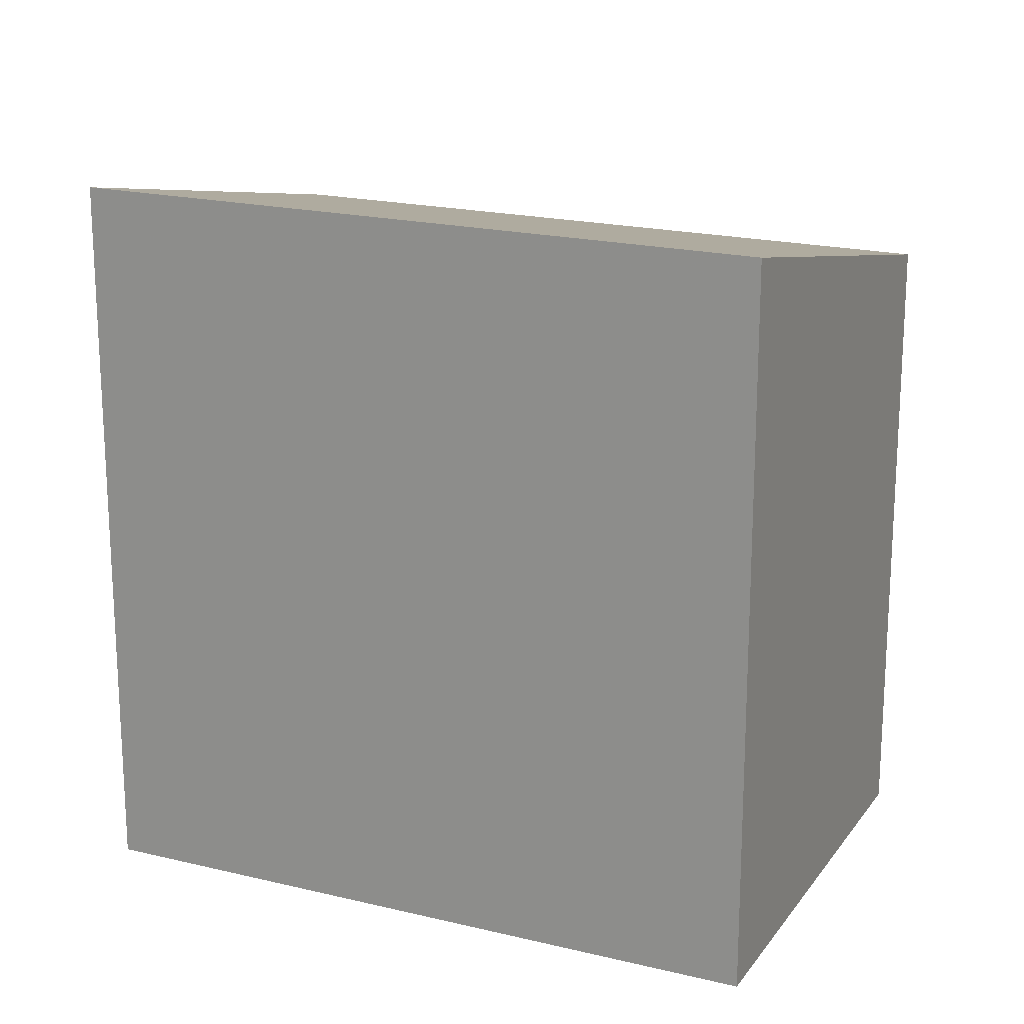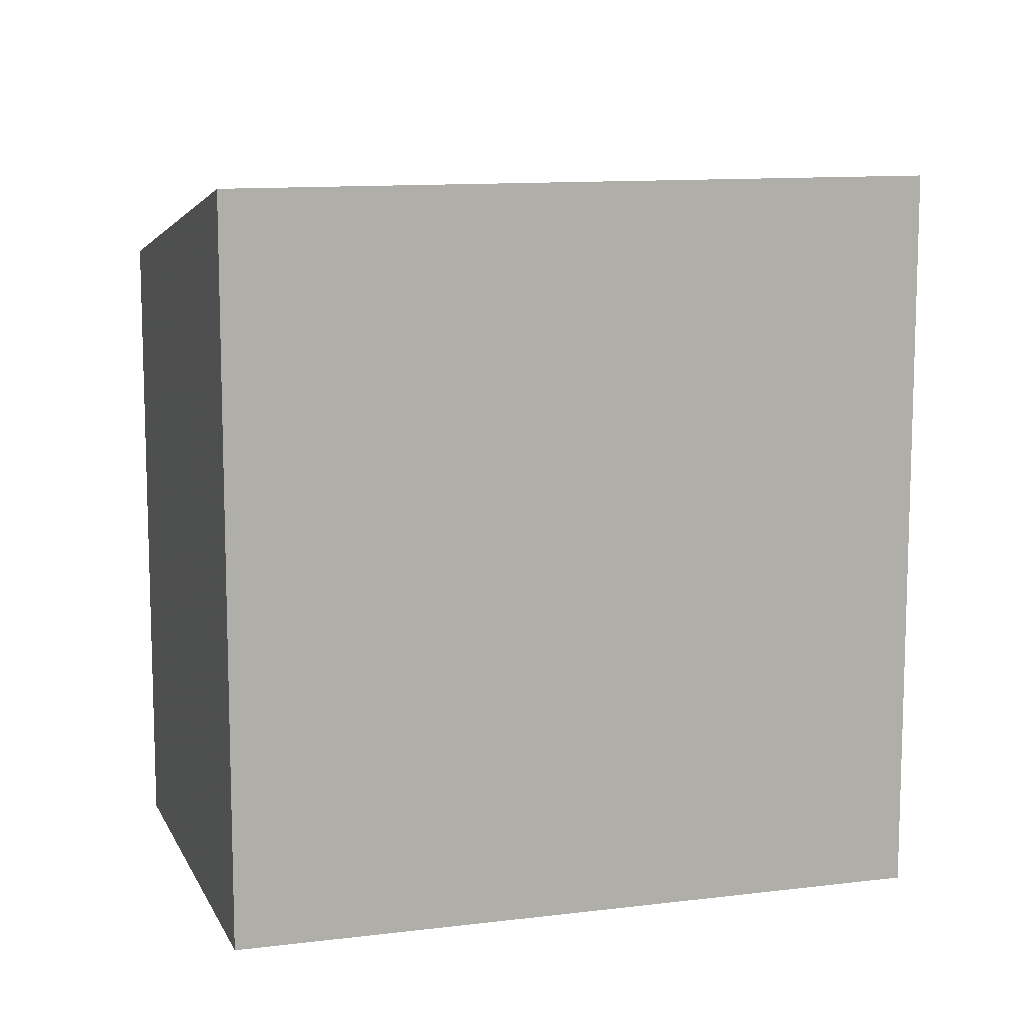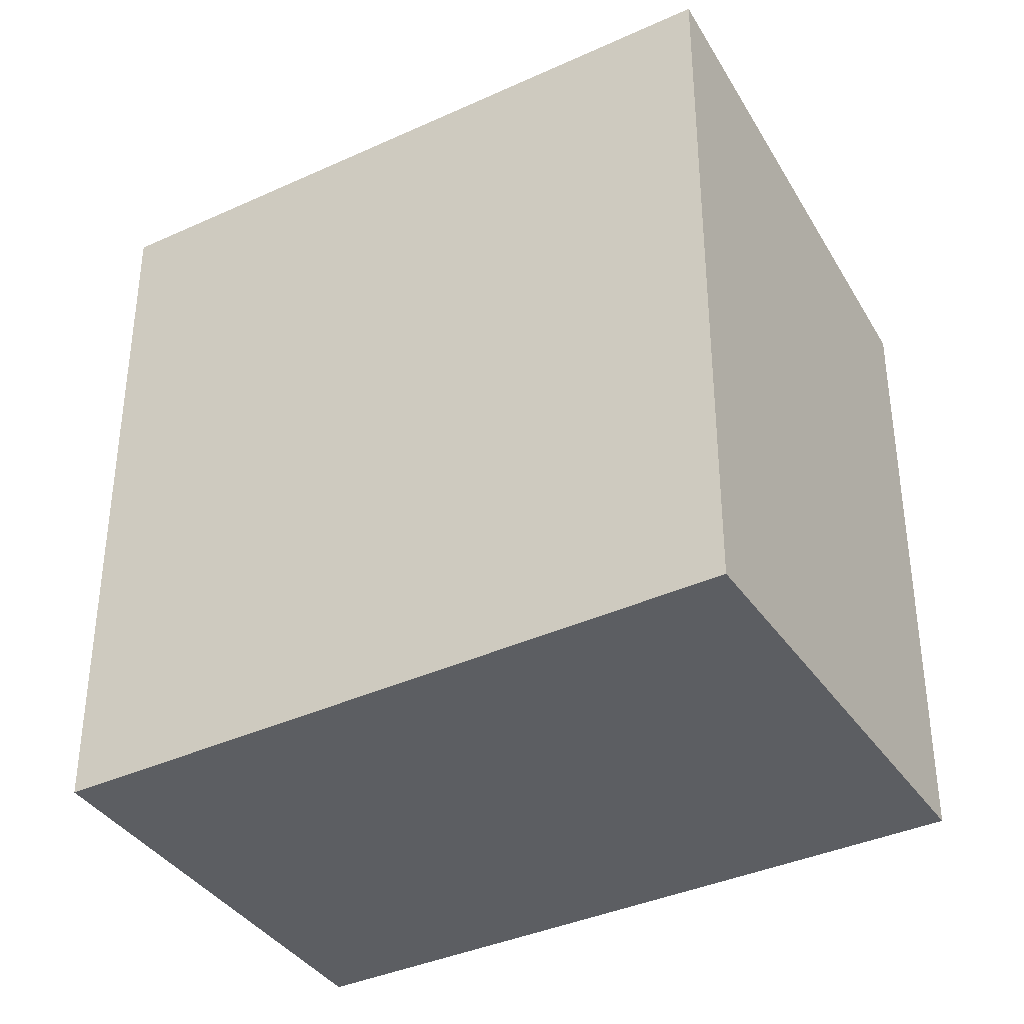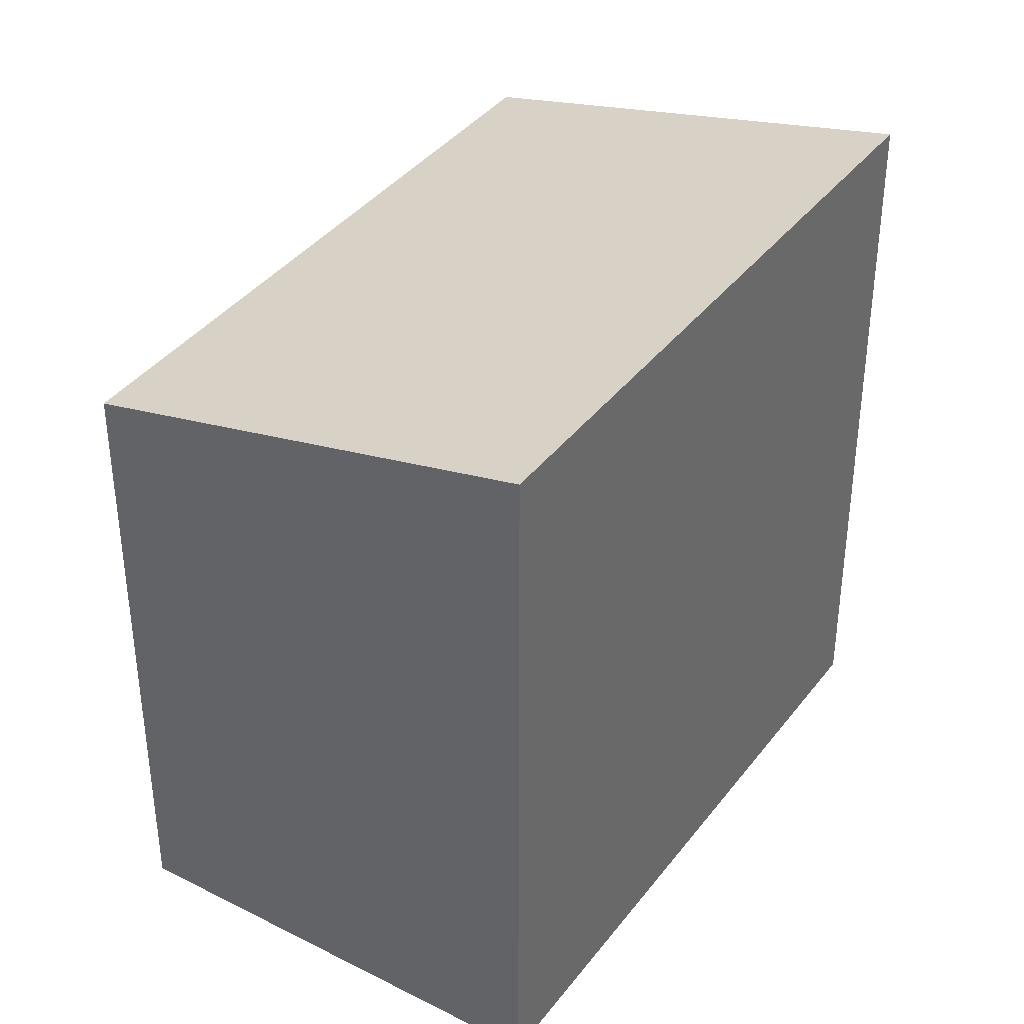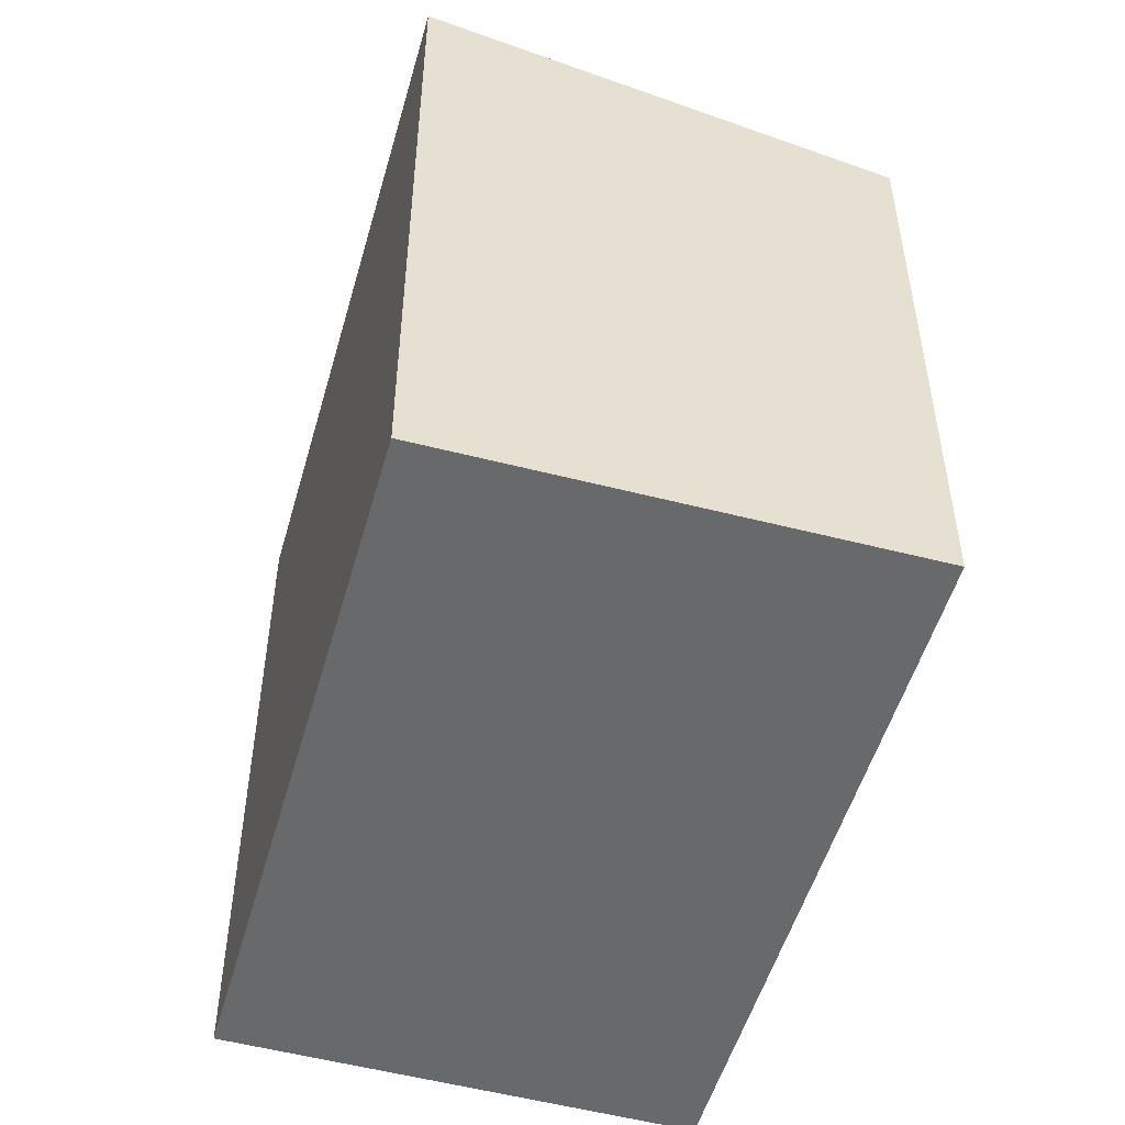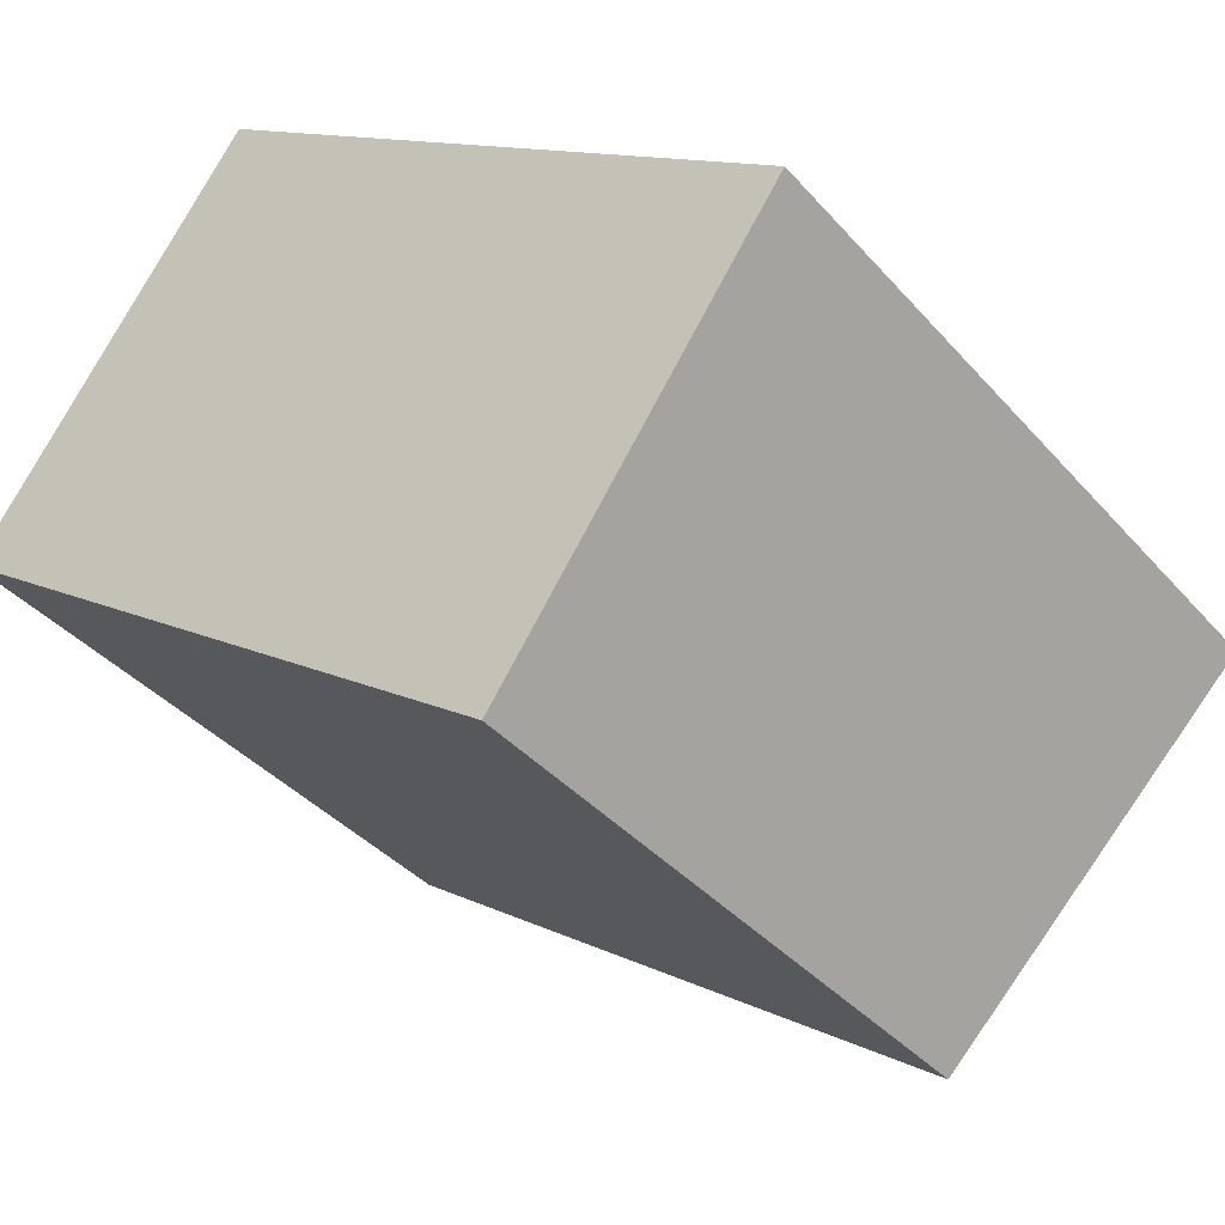
<metadata>
{"format":"obj","ext":"obj","renderer":"f3d","projection":"perspective","resolution":1024,"background":"white","views":[{"elev":19.4,"azim":-120.4,"up":"+Z"},{"elev":11.4,"azim":-162.0,"up":"+Z"},{"elev":-38.1,"azim":-114.7,"up":"+Z"},{"elev":38.4,"azim":158.0,"up":"+Z"},{"elev":-52.6,"azim":-70.7,"up":"+Z"},{"elev":-37.9,"azim":-144.0,"up":"+Y"}]}
</metadata>
<code>
v -2504 -414.2 2.688
v -2505 -412.6 3.113
v -2502 -410.8 3.118
v -2501 -412.5 2.698
v -2505 -412.6 3.113
v -2504 -414.2 2.688
v -2504 -414.2 0
v -2505 -412.6 4.441e-16
v -2502 -410.8 3.118
v -2505 -412.6 3.113
v -2505 -412.6 4.441e-16
v -2502 -410.8 0
v -2501 -412.5 2.698
v -2502 -410.8 3.118
v -2502 -410.8 0
v -2501 -412.5 0
v -2504 -414.2 2.688
v -2501 -412.5 2.698
v -2501 -412.5 0
v -2504 -414.2 0
v -2504 -414.2 0
v -2505 -412.6 0
v -2502 -410.8 0
v -2501 -412.5 0
f 2 3 4 1
f 6 7 8 5
f 10 11 12 9
f 14 15 16 13
f 18 19 20 17
f 22 23 24 21

</code>
